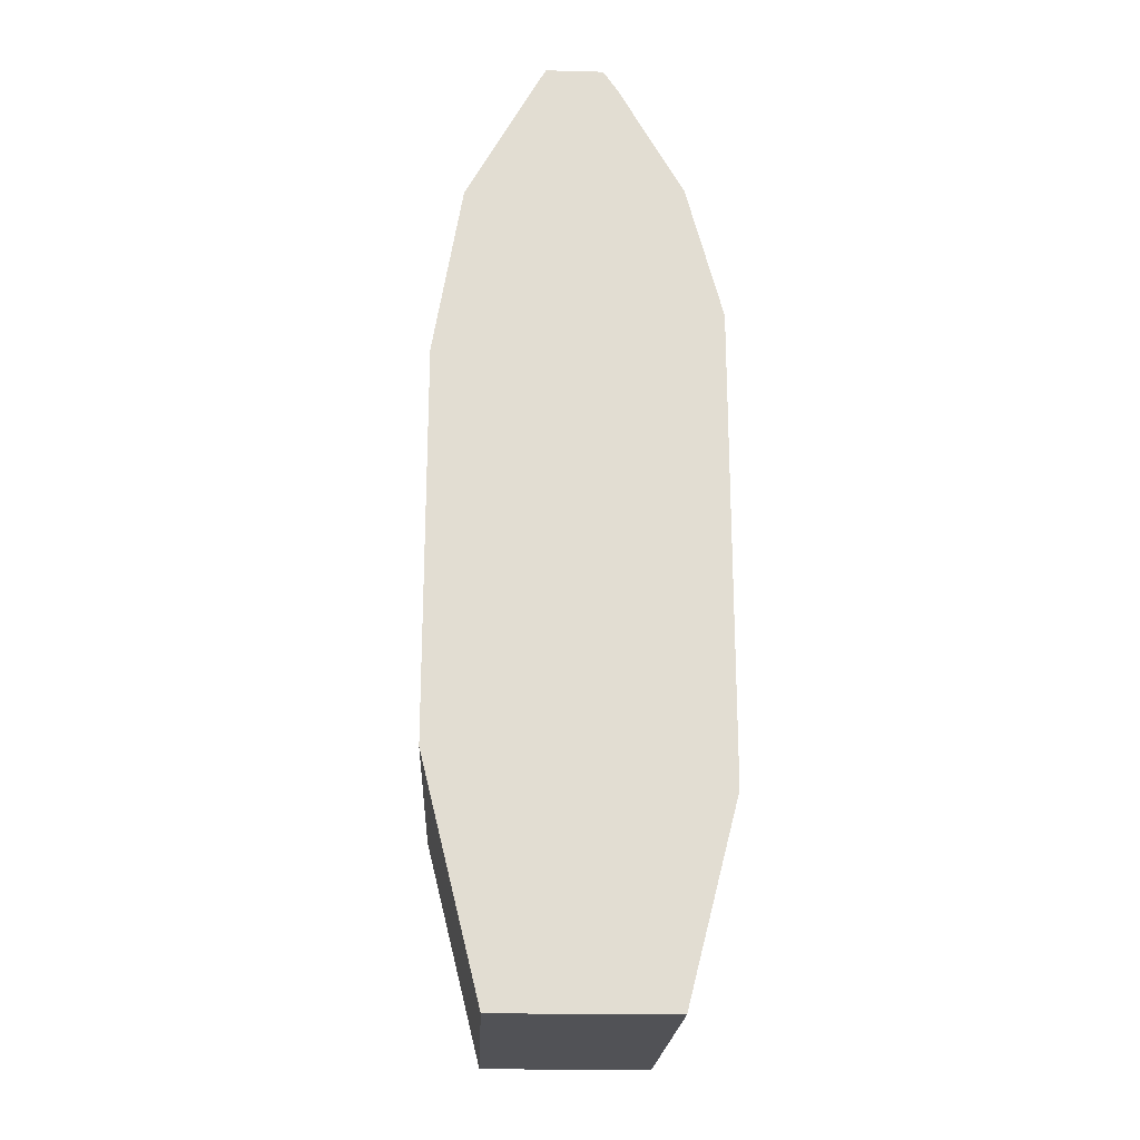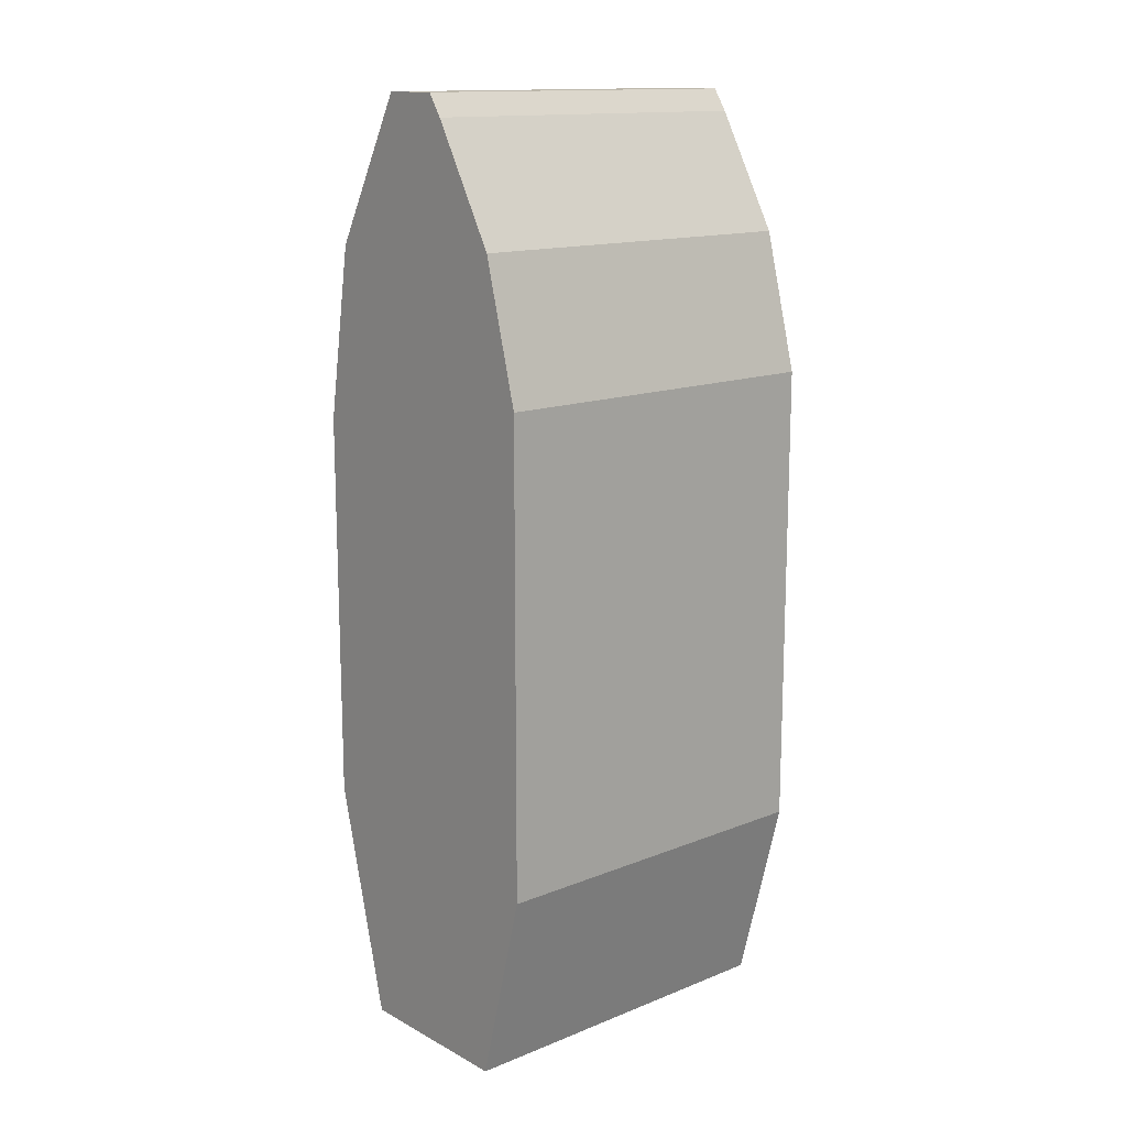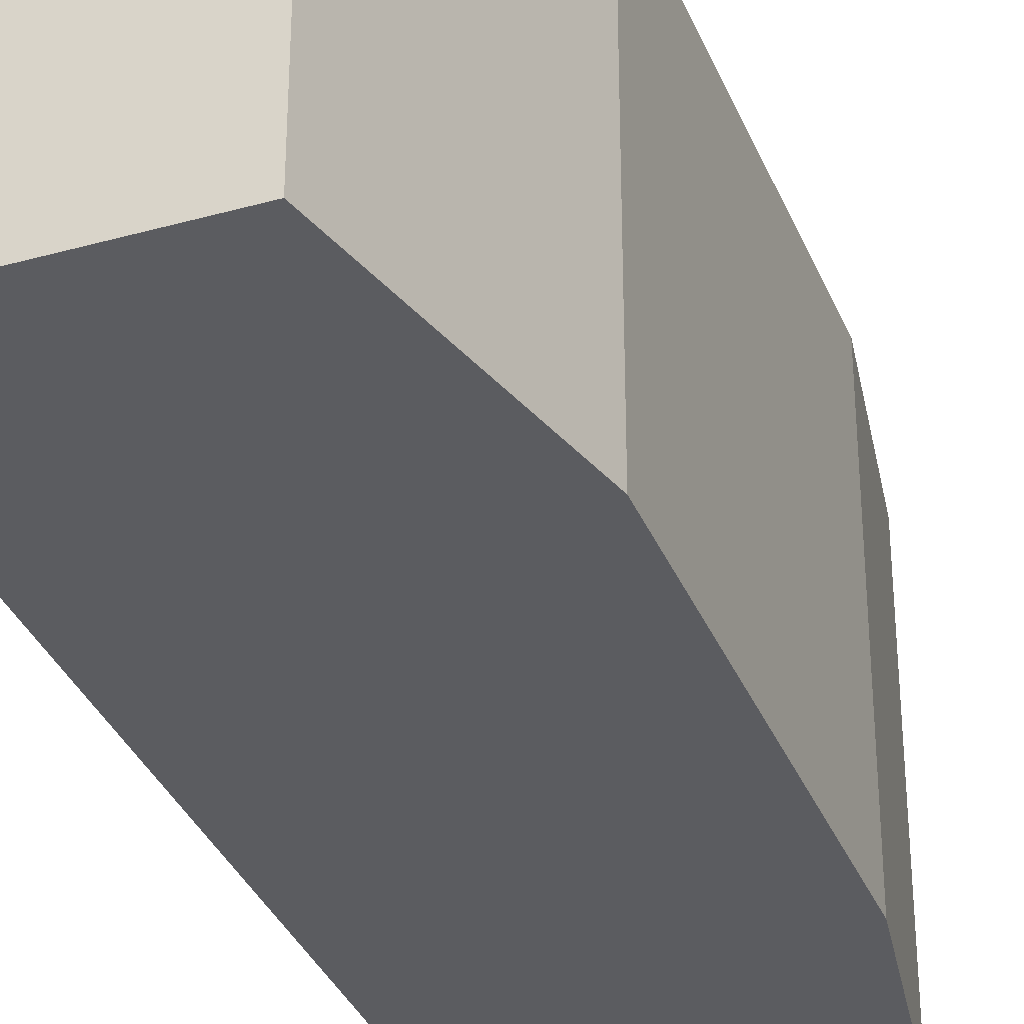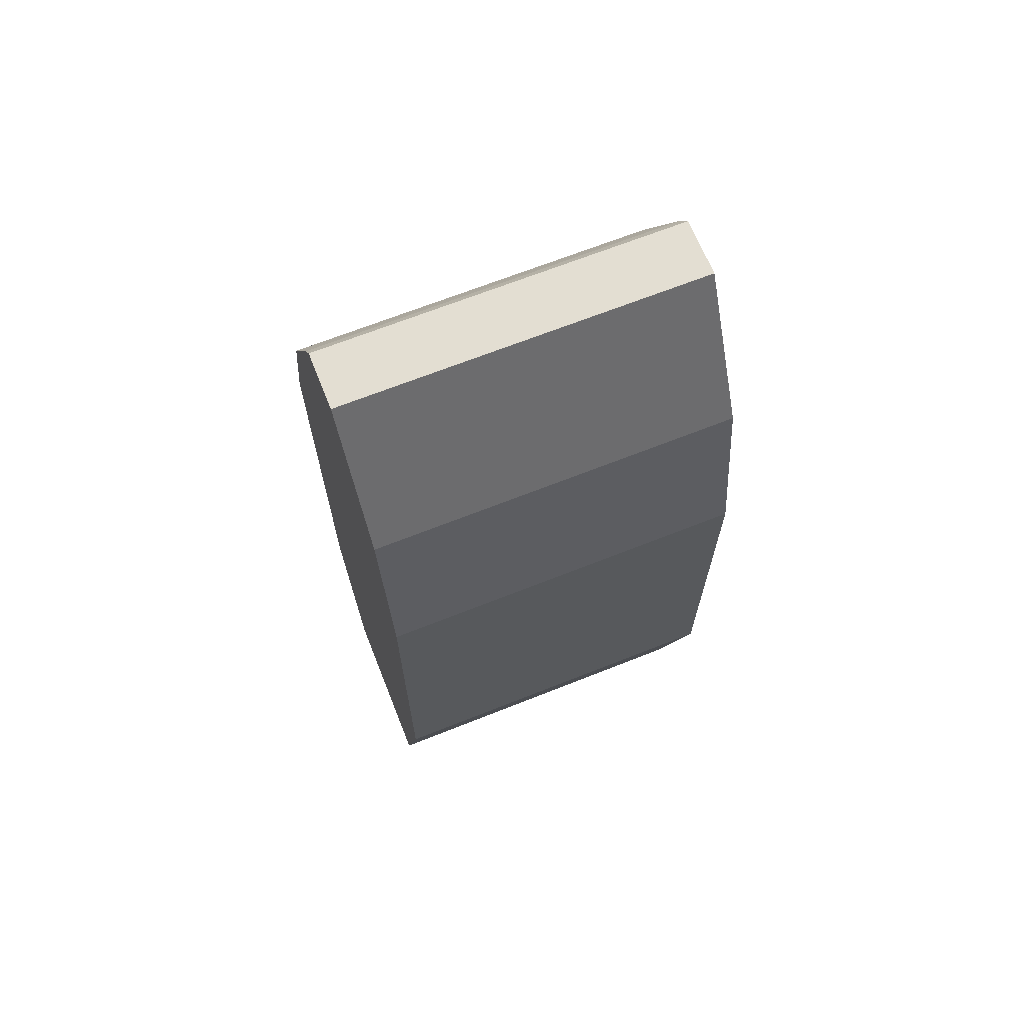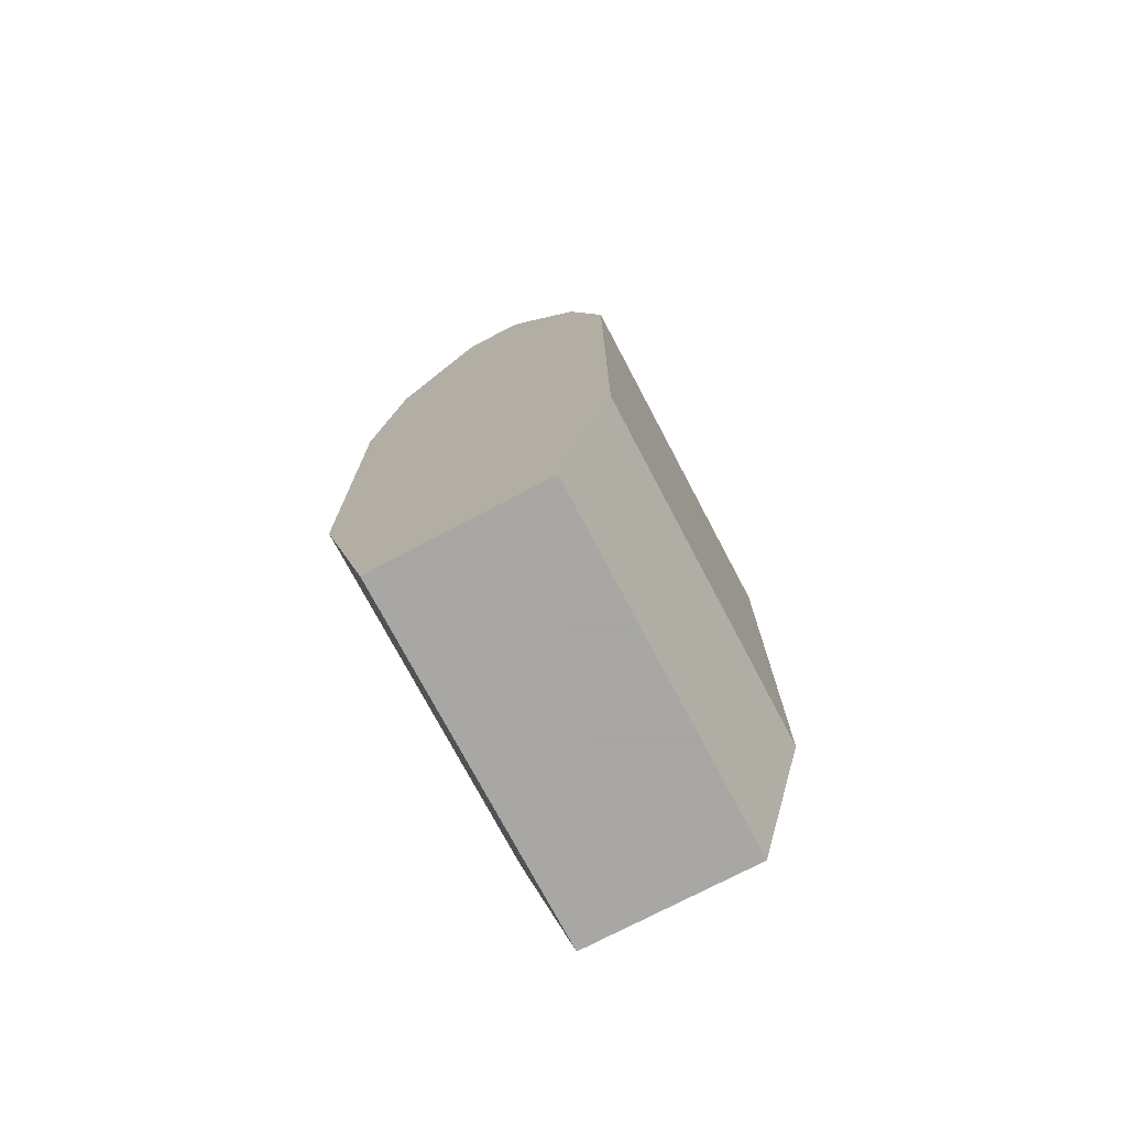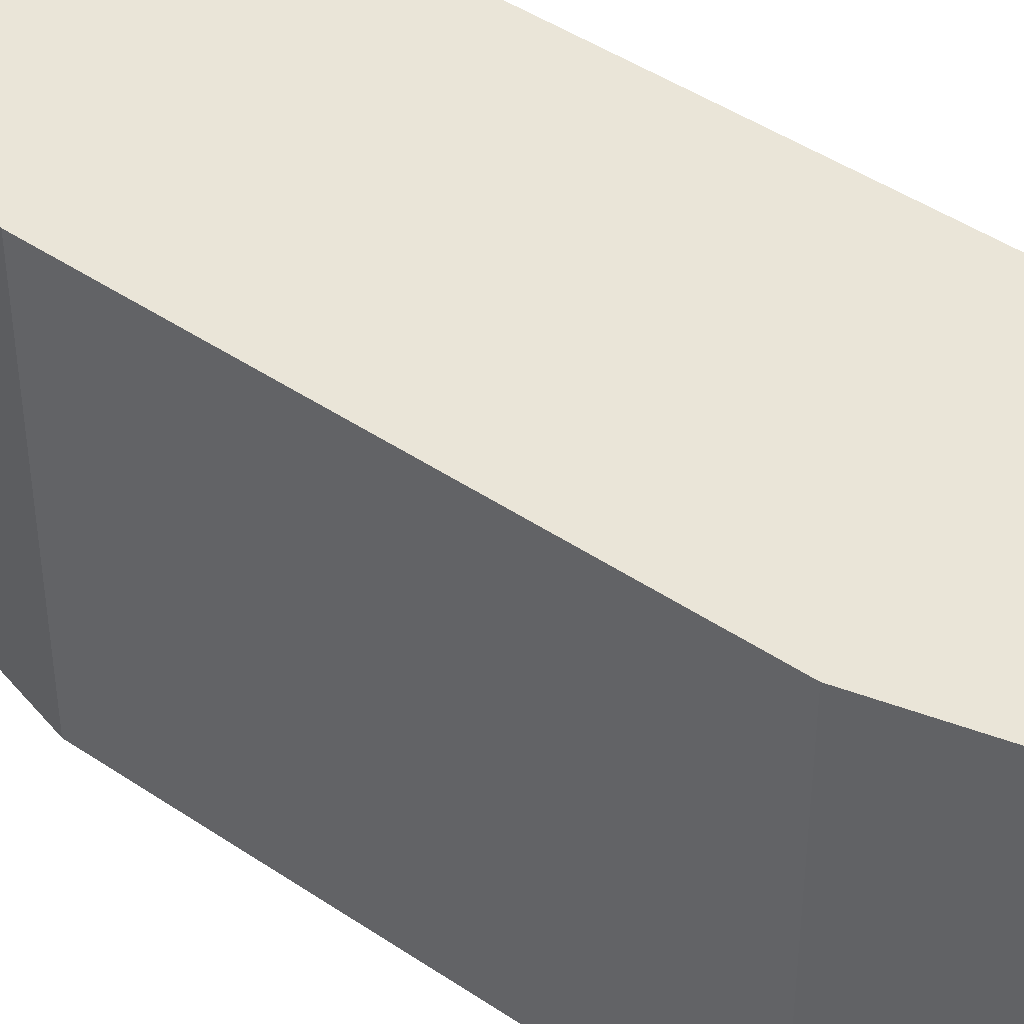
<metadata>
{"format":"obj","ext":"obj","renderer":"f3d","projection":"perspective","resolution":1024,"background":"white","views":[{"elev":-21.2,"azim":177.4,"up":"+Y"},{"elev":14.3,"azim":-131.0,"up":"+Y"},{"elev":-34.8,"azim":20.5,"up":"+Z"},{"elev":67.7,"azim":68.3,"up":"+Y"},{"elev":-74.4,"azim":-152.2,"up":"+Y"},{"elev":45.2,"azim":-52.0,"up":"+Z"}]}
</metadata>
<code>
g sbg_ocean_dm_surfboard08_m
v -0.05 1.27 0
v -0.14 1.11 0
v -0.19 0.92 0
v -0.19 0.27 0
v -0.12 0 0
v 0.12 0 0
v 0.2 0.32 0
v 0.2 0.86 0
v 0.16 1.1 0
v 0.05 1.3 0
v -0.03 1.3 0
v -0.05 1.27 0.5
v -0.14 1.11 0.5
v -0.19 0.92 0.5
v -0.19 0.27 0.5
v -0.12 0 0.5
v 0.12 0 0.5
v 0.2 0.32 0.5
v 0.2 0.86 0.5
v 0.16 1.1 0.5
v 0.05 1.3 0.5
v -0.03 1.3 0.5
g sbg_ocean_dm_surfboard08_m_0
f 11 10 1
f 10 9 1
f 2 1 9
f 5 4 6
f 4 7 6
f 4 3 8
f 7 4 8
f 3 2 9
f 8 3 9
f 11 21 10
f 21 11 22
f 1 22 11
f 22 1 12
f 10 20 9
f 20 10 21
f 2 12 1
f 12 2 13
f 5 15 4
f 15 5 16
f 6 16 5
f 16 6 17
f 7 17 6
f 17 7 18
f 4 14 3
f 14 4 15
f 8 18 7
f 18 8 19
f 3 13 2
f 13 3 14
f 9 19 8
f 19 9 20
f 12 21 22
f 12 20 21
f 20 12 13
f 17 15 16
f 17 18 15
f 19 14 15
f 19 15 18
f 20 13 14
f 20 14 19

</code>
